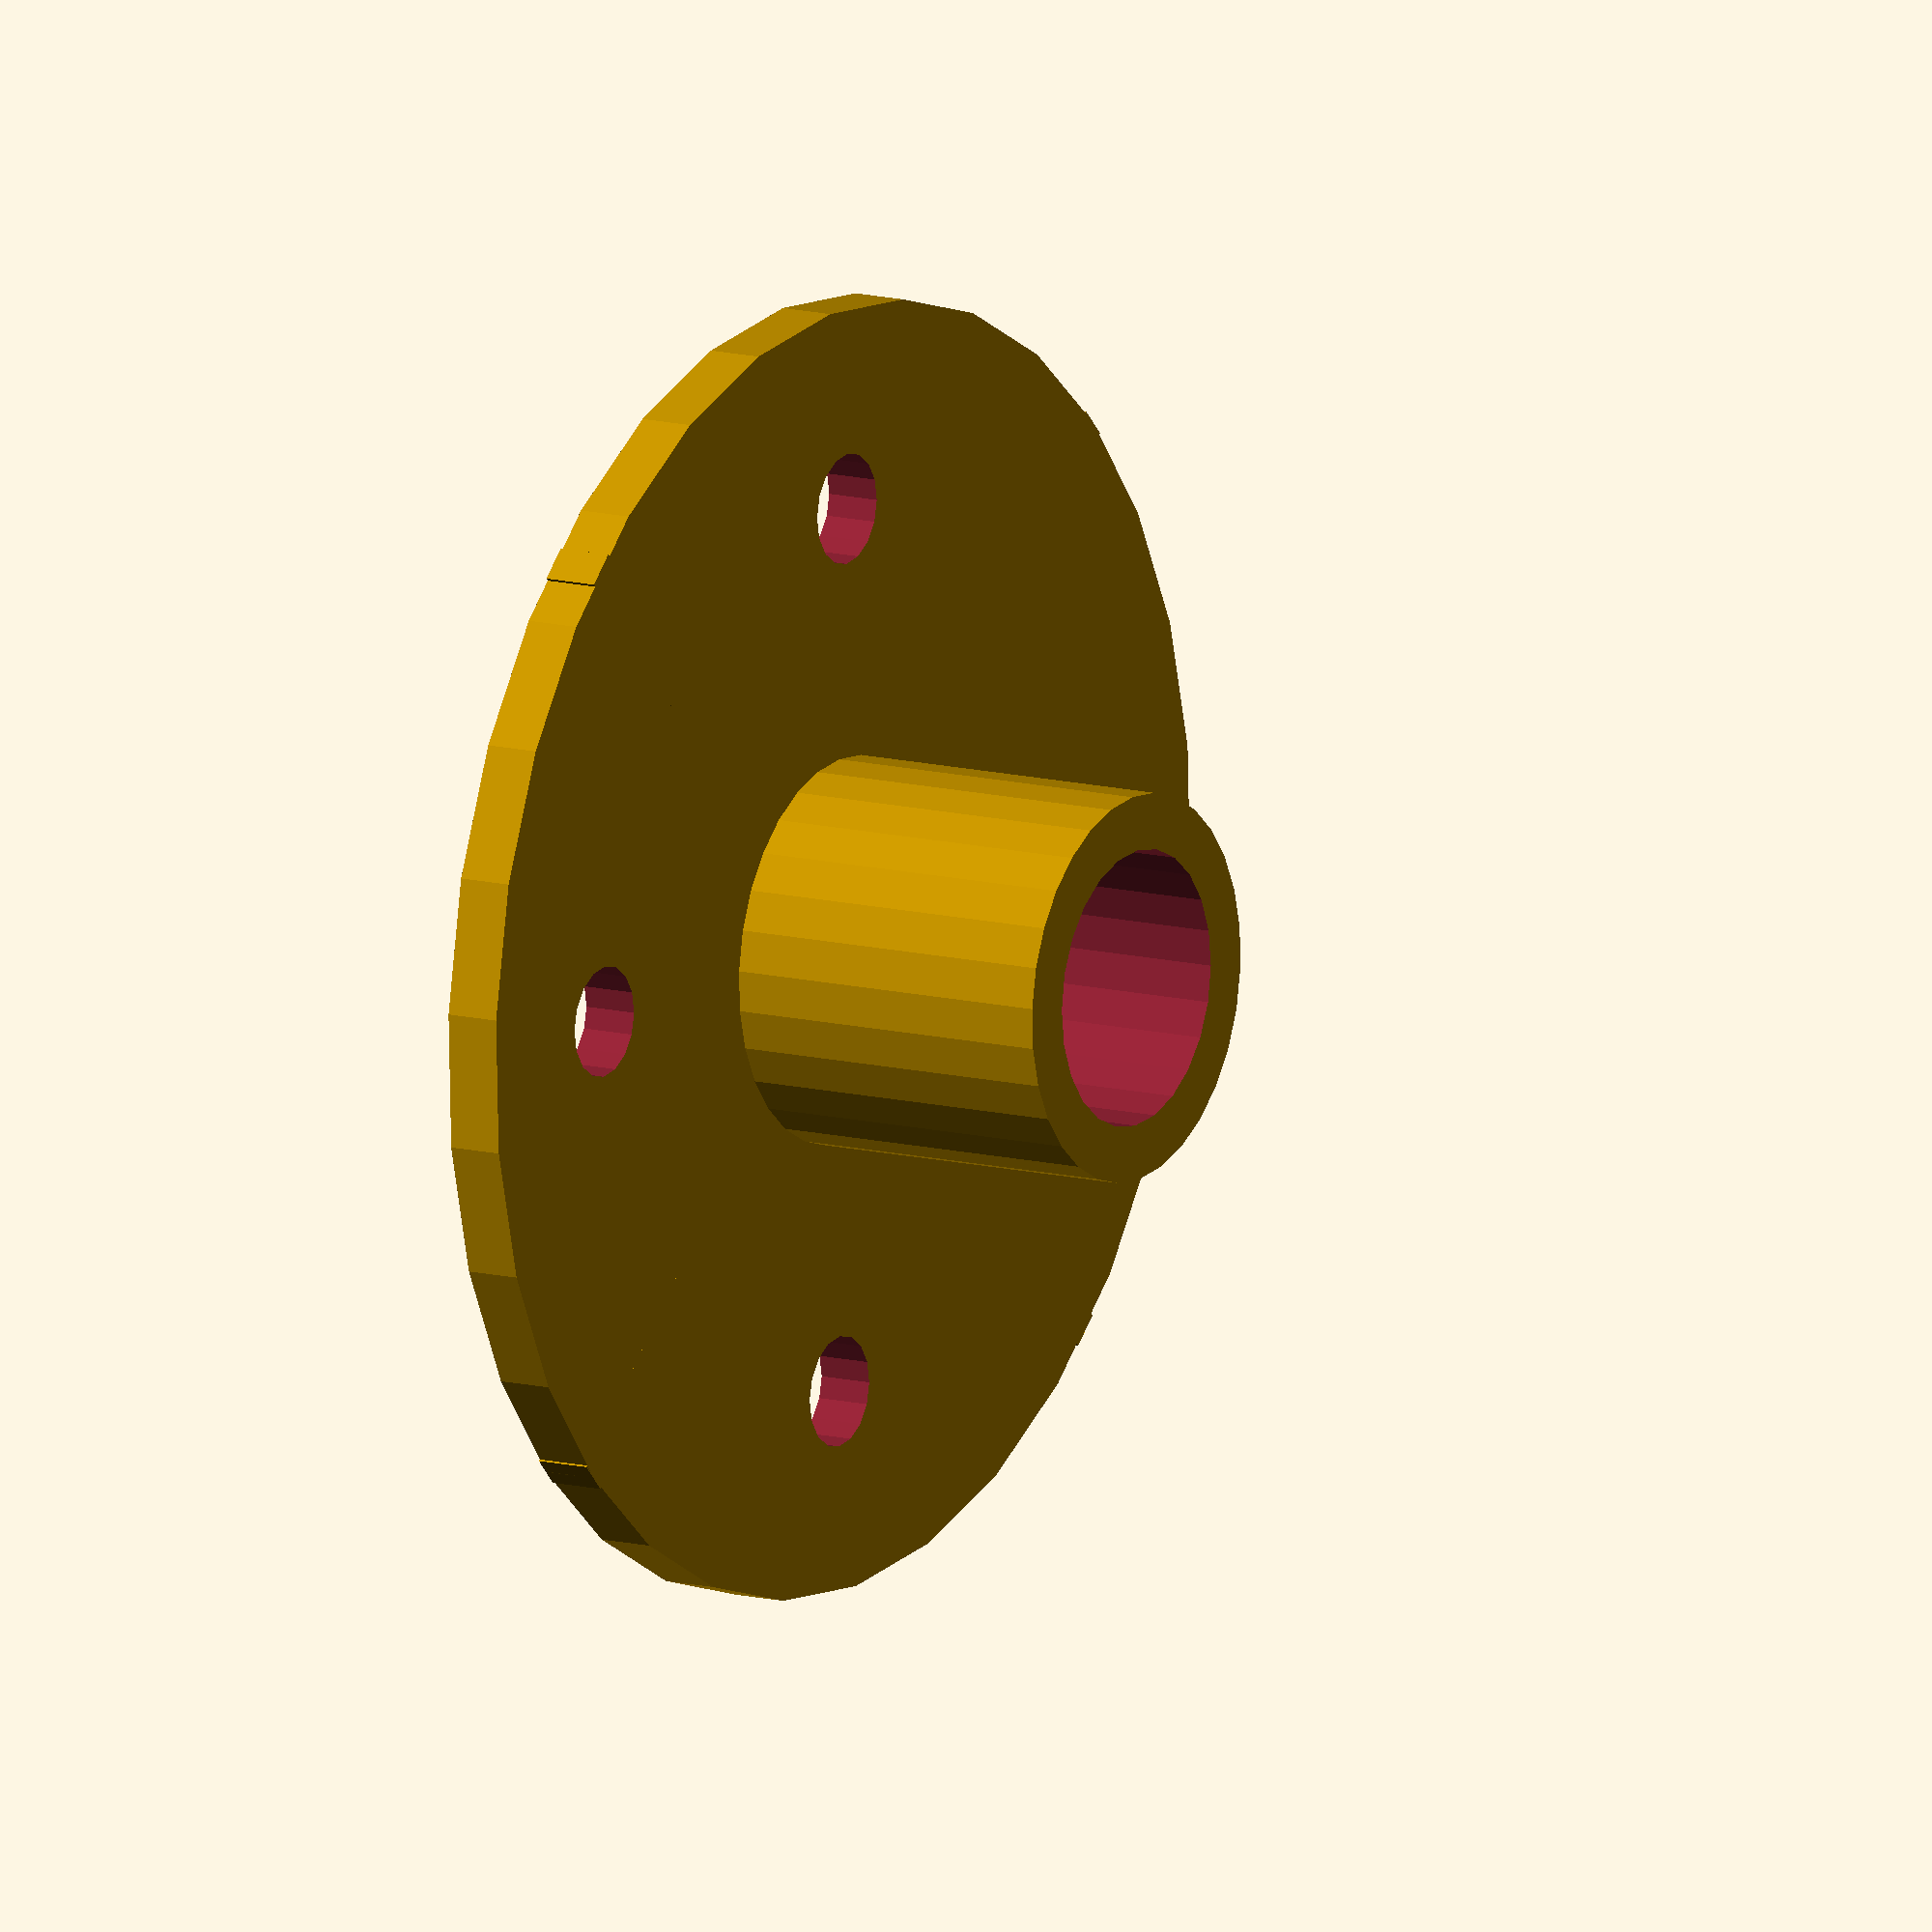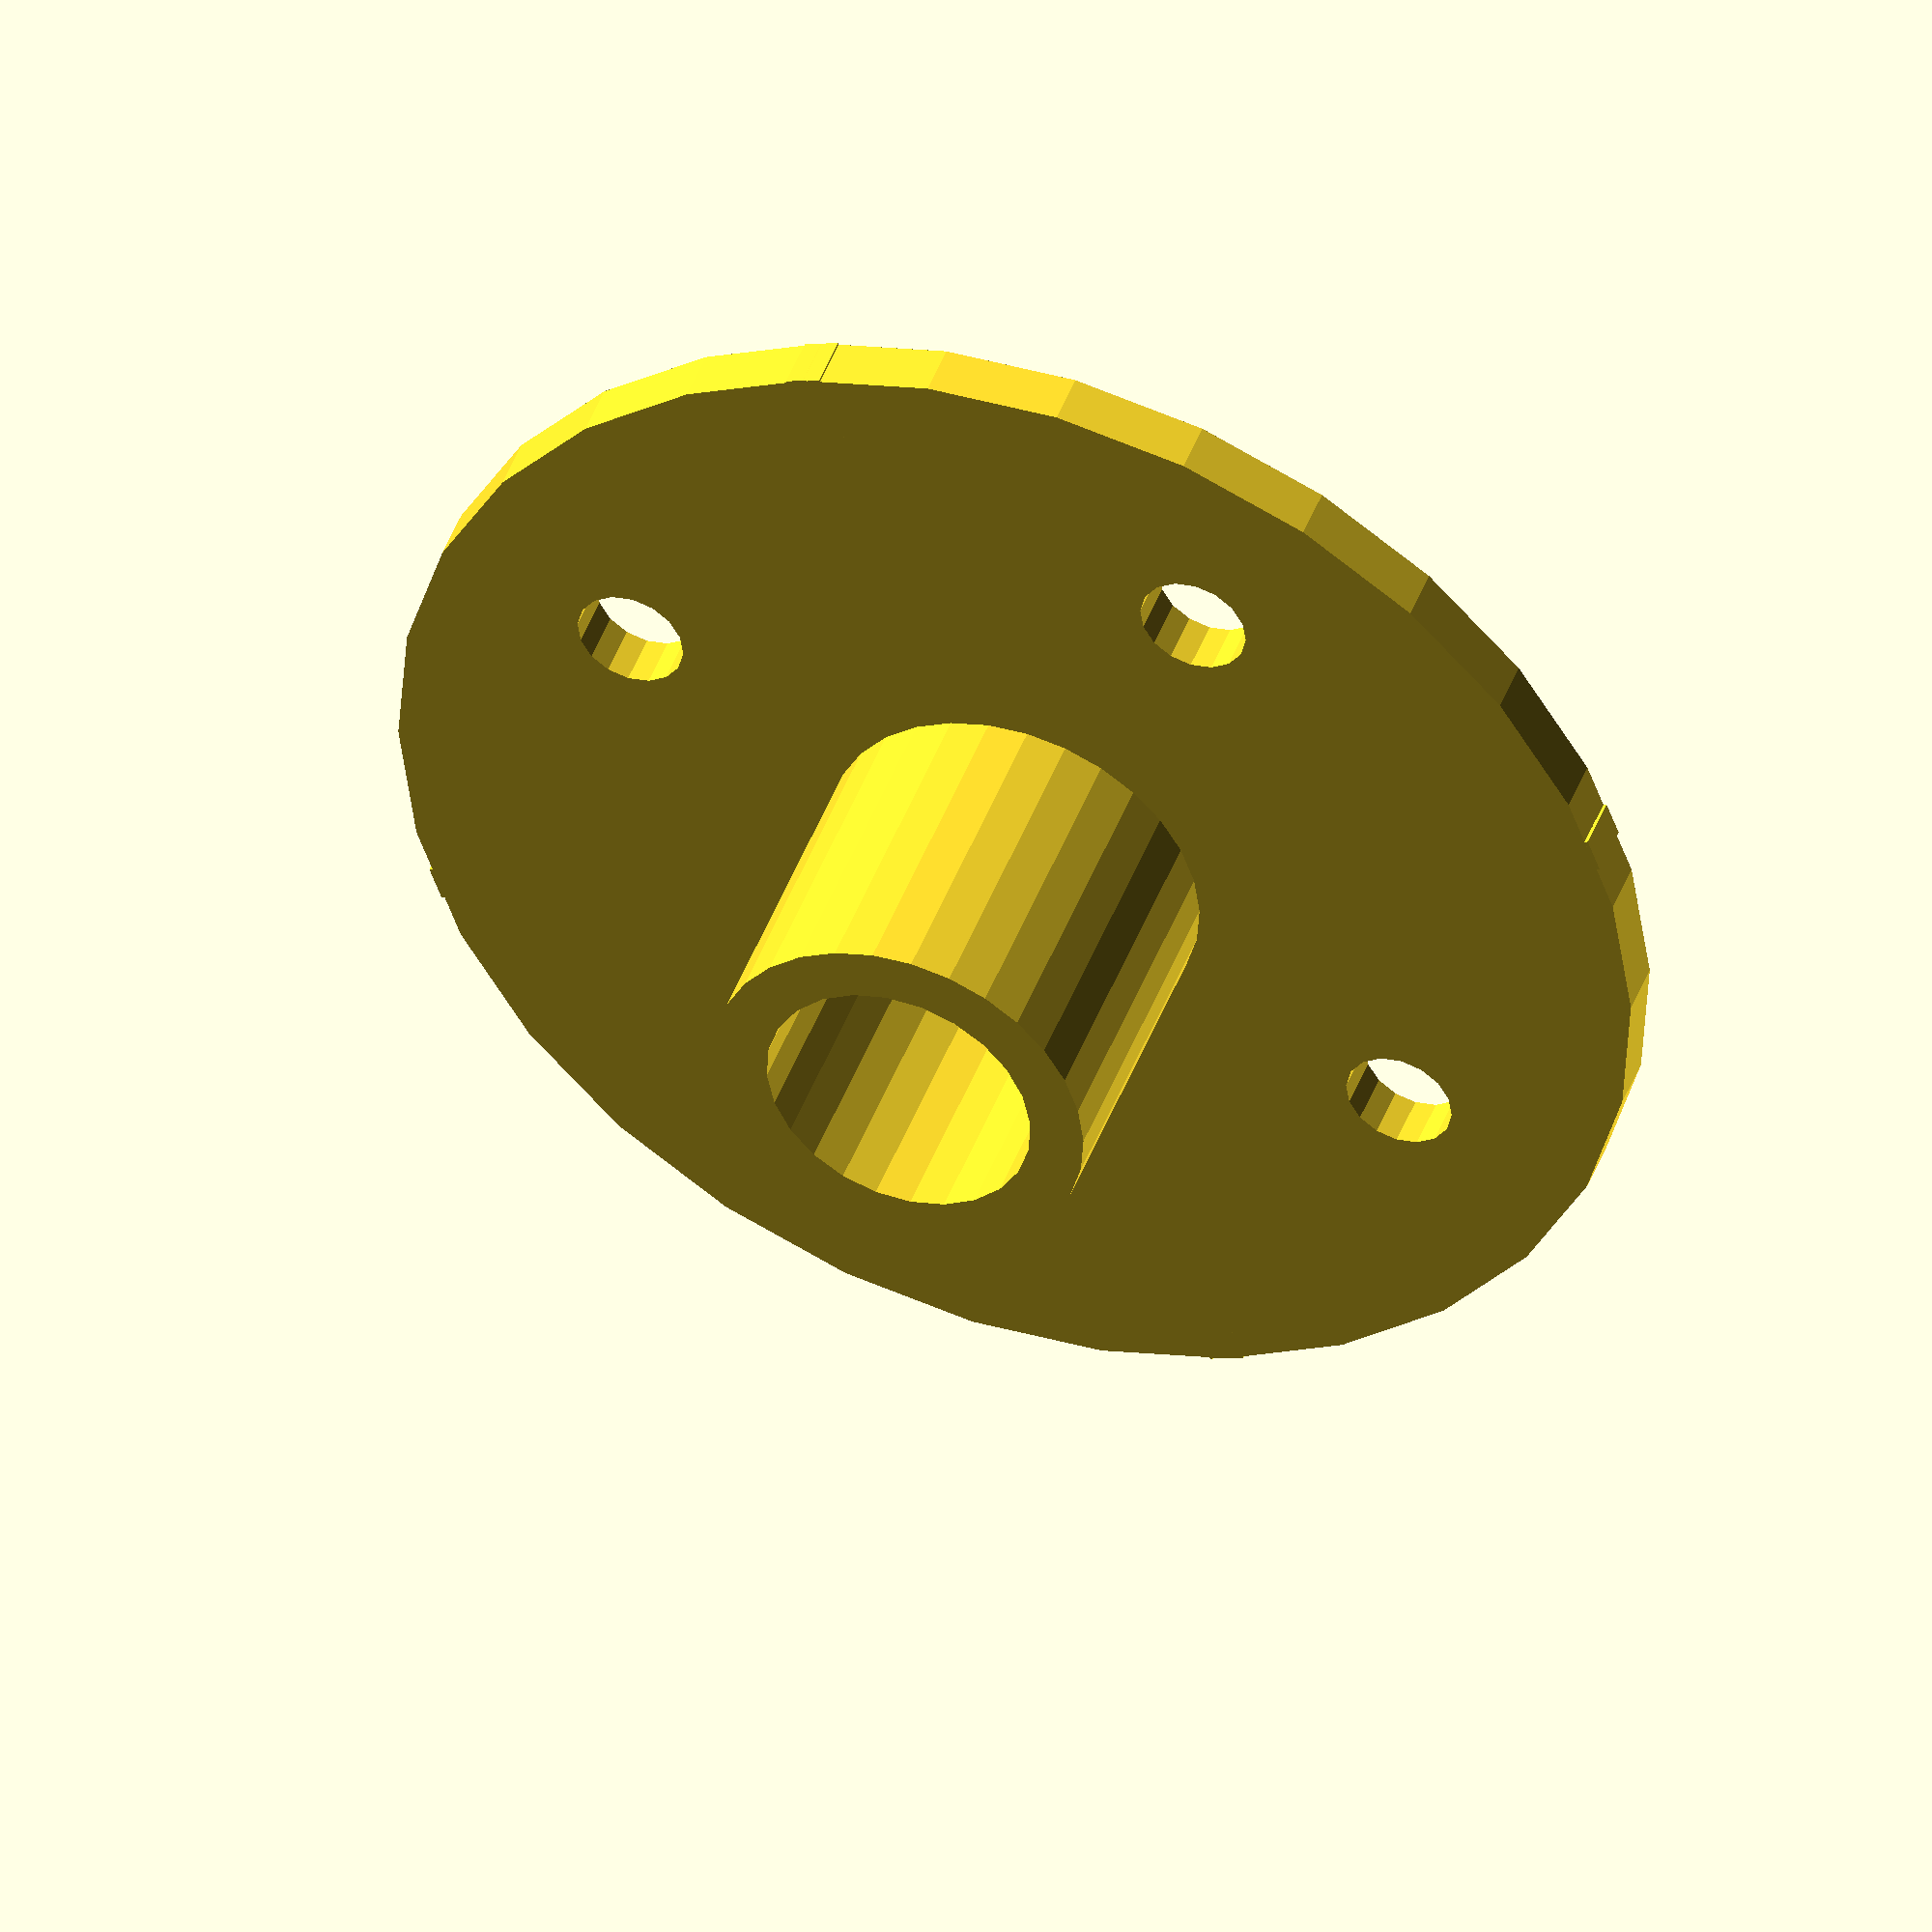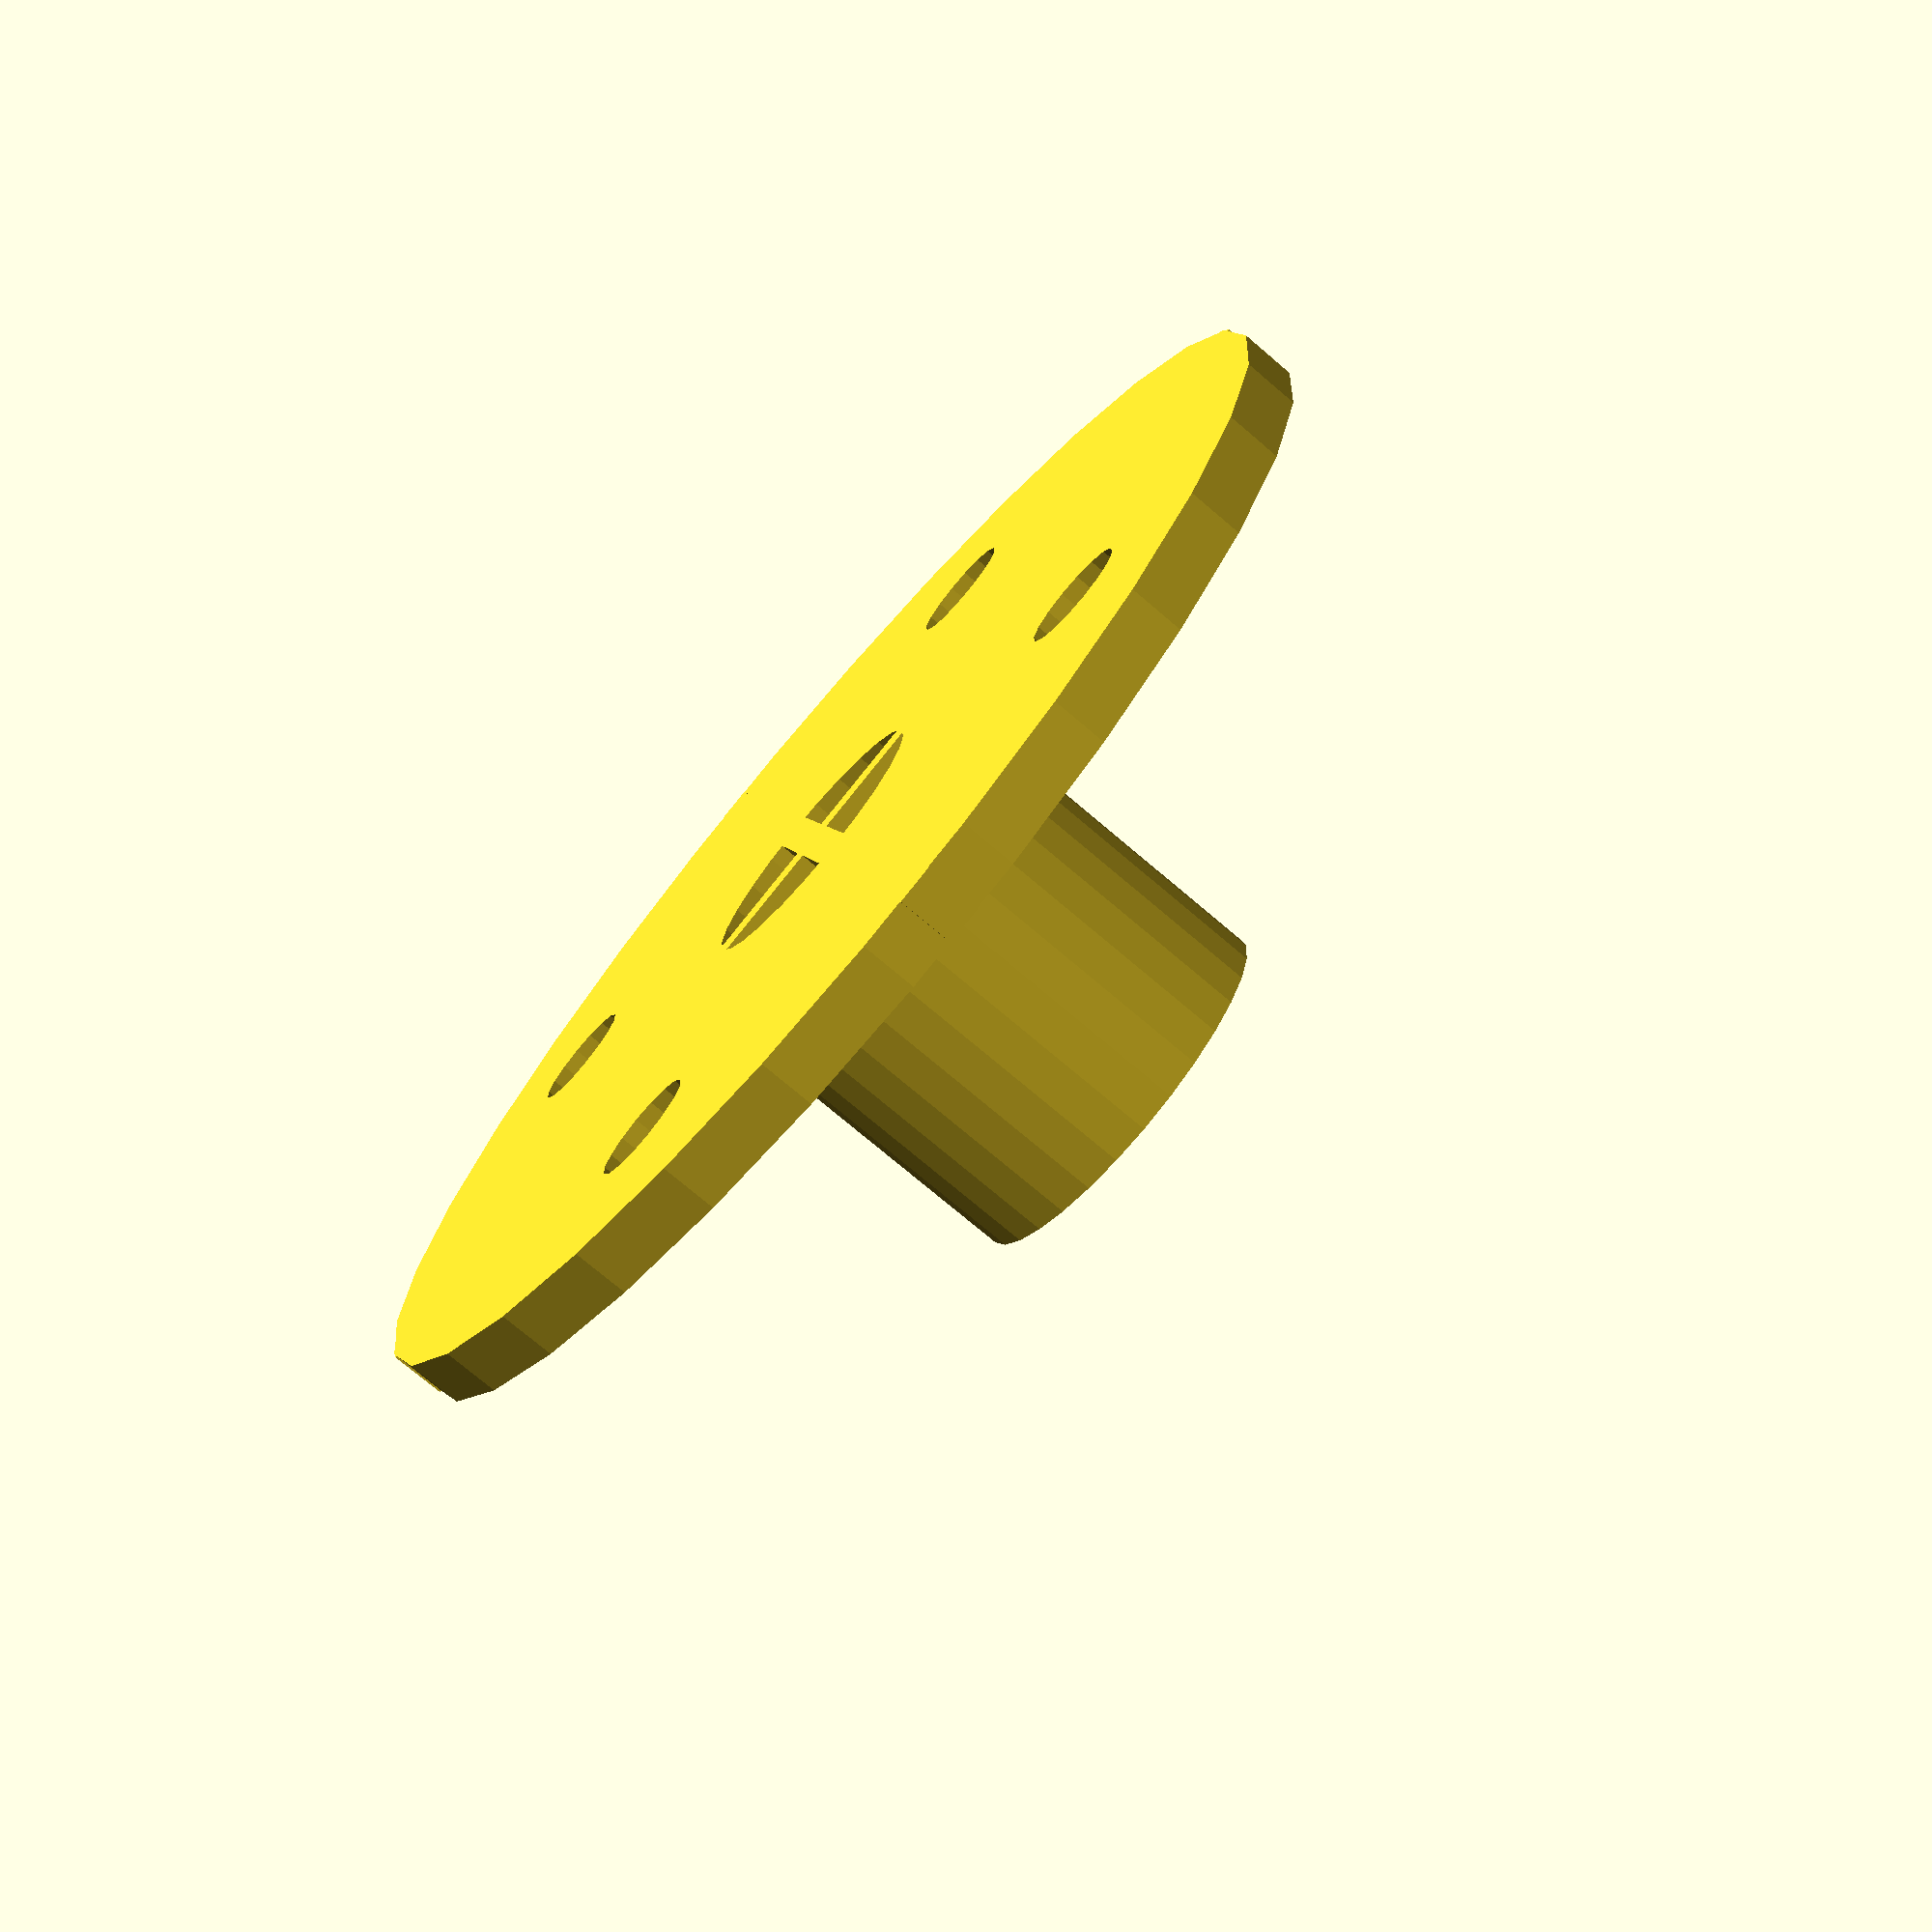
<openscad>
BIG_DIA=70;
THICK1=3;
THICK2=20;
SMALL_DIA=15;
//echo(BIG_DIA/4);
HOLES_SPACING=17;
module grate()
{
    for(i=[0]) translate([i,0,0])cube([2,BIG_DIA,THICK1],center=true);
    for(i=[0]) translate([0,i,0])cube([BIG_DIA,2,THICK1],center=true);    
    difference(){
        union(){
    cylinder(r=BIG_DIA/2,h=THICK1,center=true);
    translate([0,0,-THICK2/2])cylinder(r=SMALL_DIA/2+THICK1,h=THICK2,center=true);
            
        }
        union()
        {
    translate([0,0,-THICK2/2])cylinder(r=SMALL_DIA/2,h=THICK2+THICK1+0.1,center=true);
            for(i=[-HOLES_SPACING,HOLES_SPACING])
                for(j=[-HOLES_SPACING,HOLES_SPACING])
                    translate([i,j]) cylinder(r=3,h=THICK2,center=true,$fn=16);
        }
    }
}
rotate([180,0,0]) grate();
</openscad>
<views>
elev=348.1 azim=135.9 roll=302.1 proj=o view=solid
elev=315.1 azim=69.9 roll=19.6 proj=o view=solid
elev=253.7 azim=14.8 roll=310.5 proj=p view=wireframe
</views>
